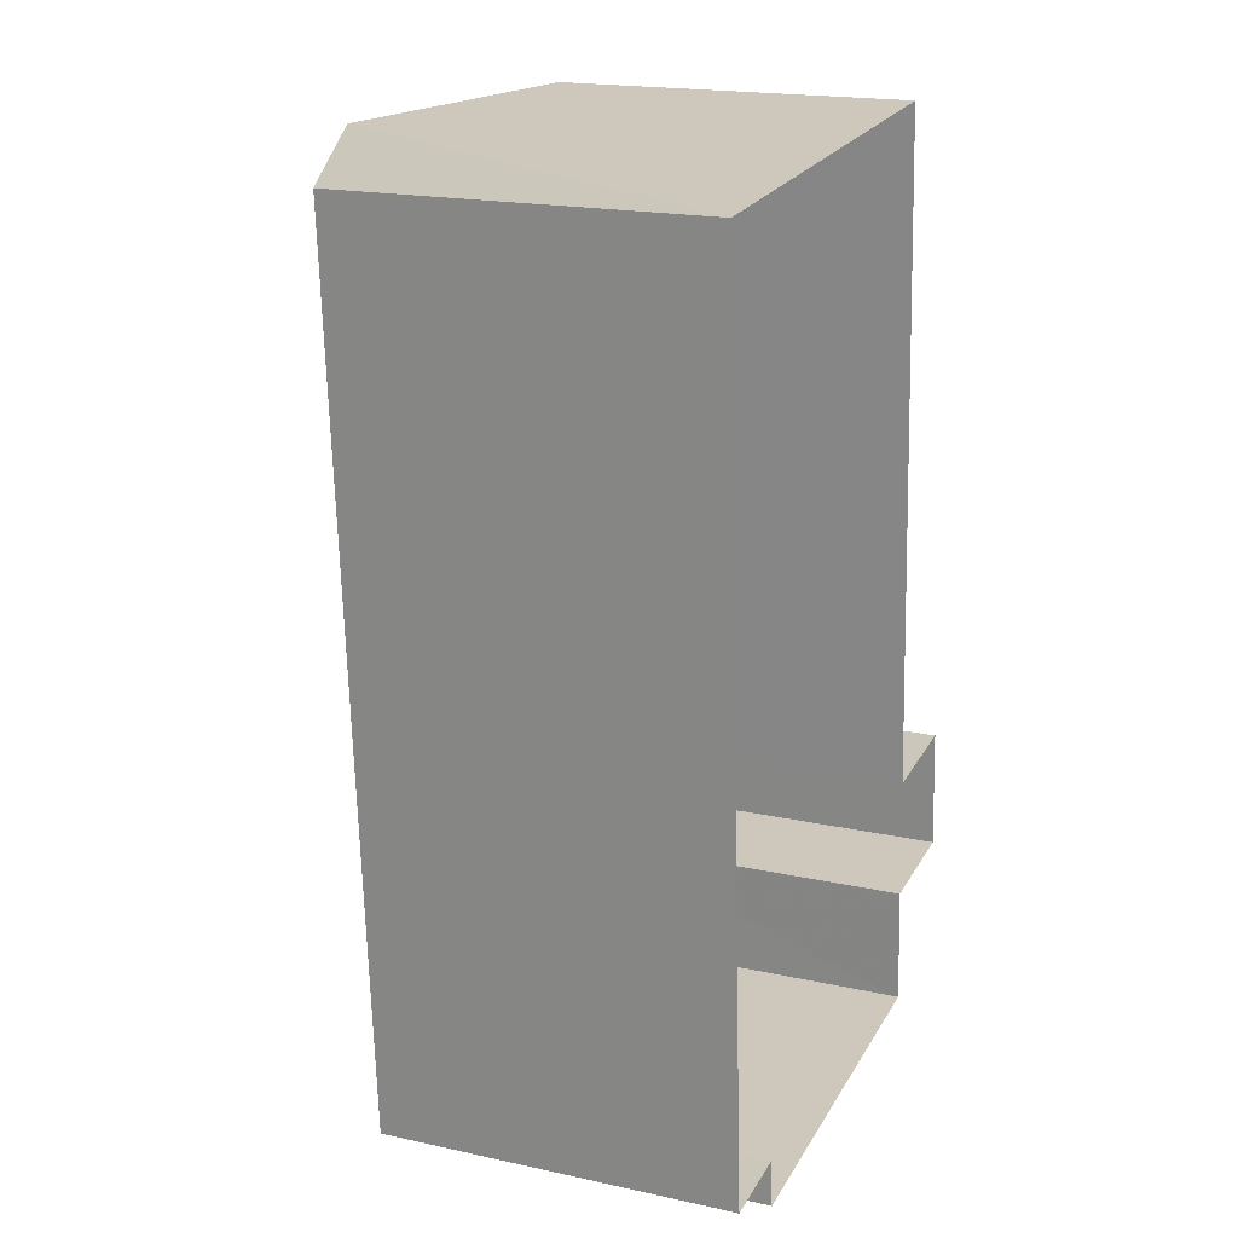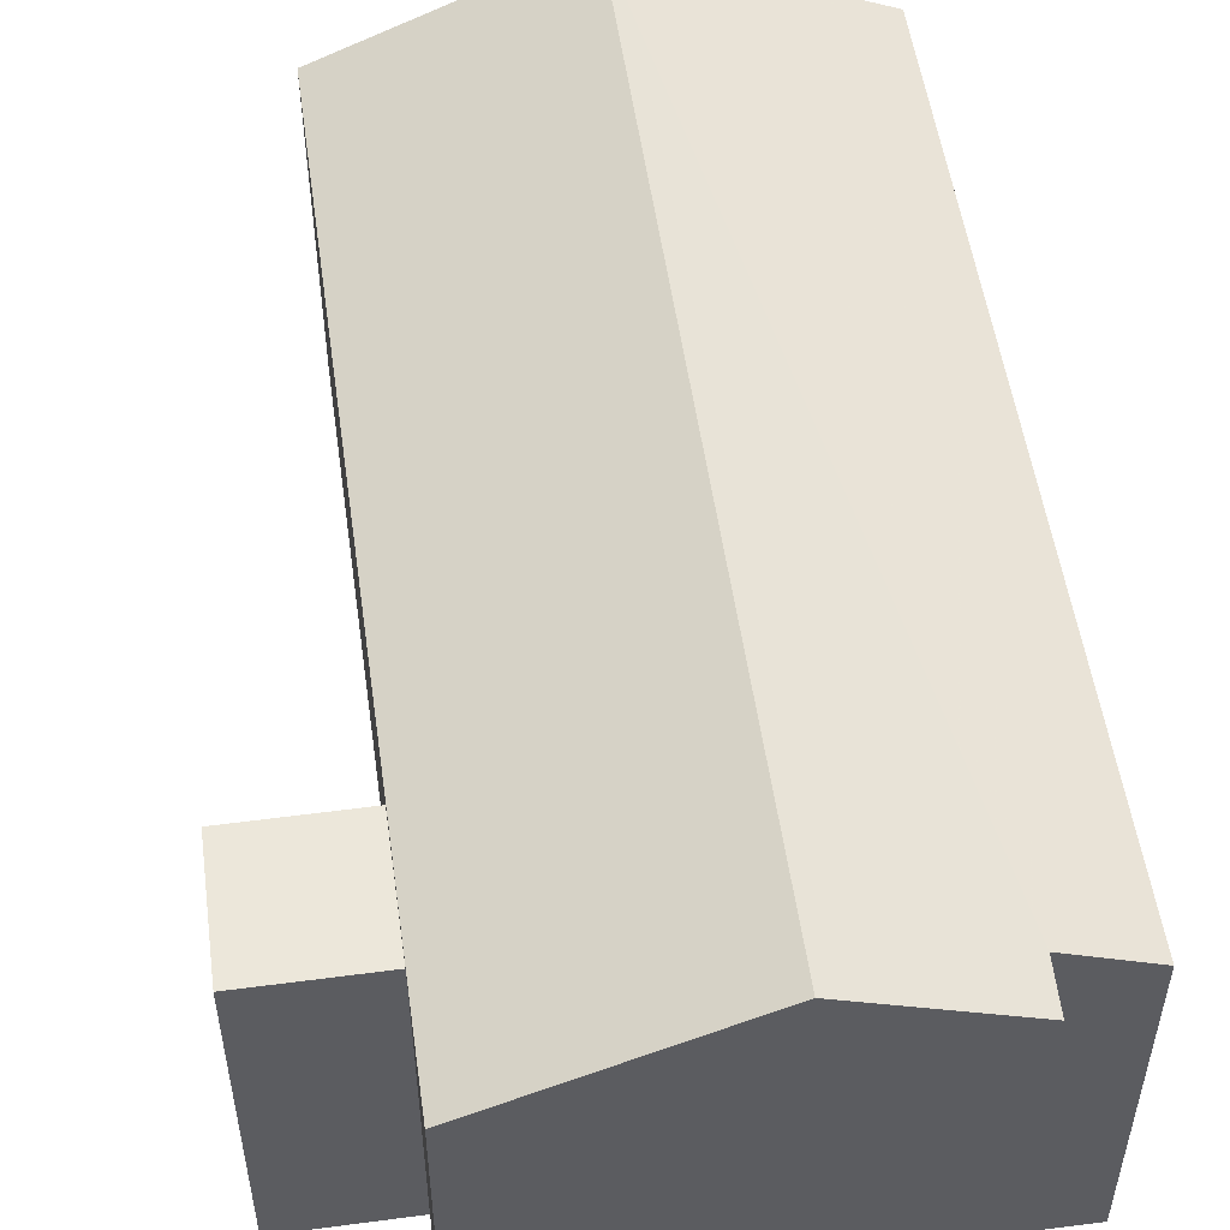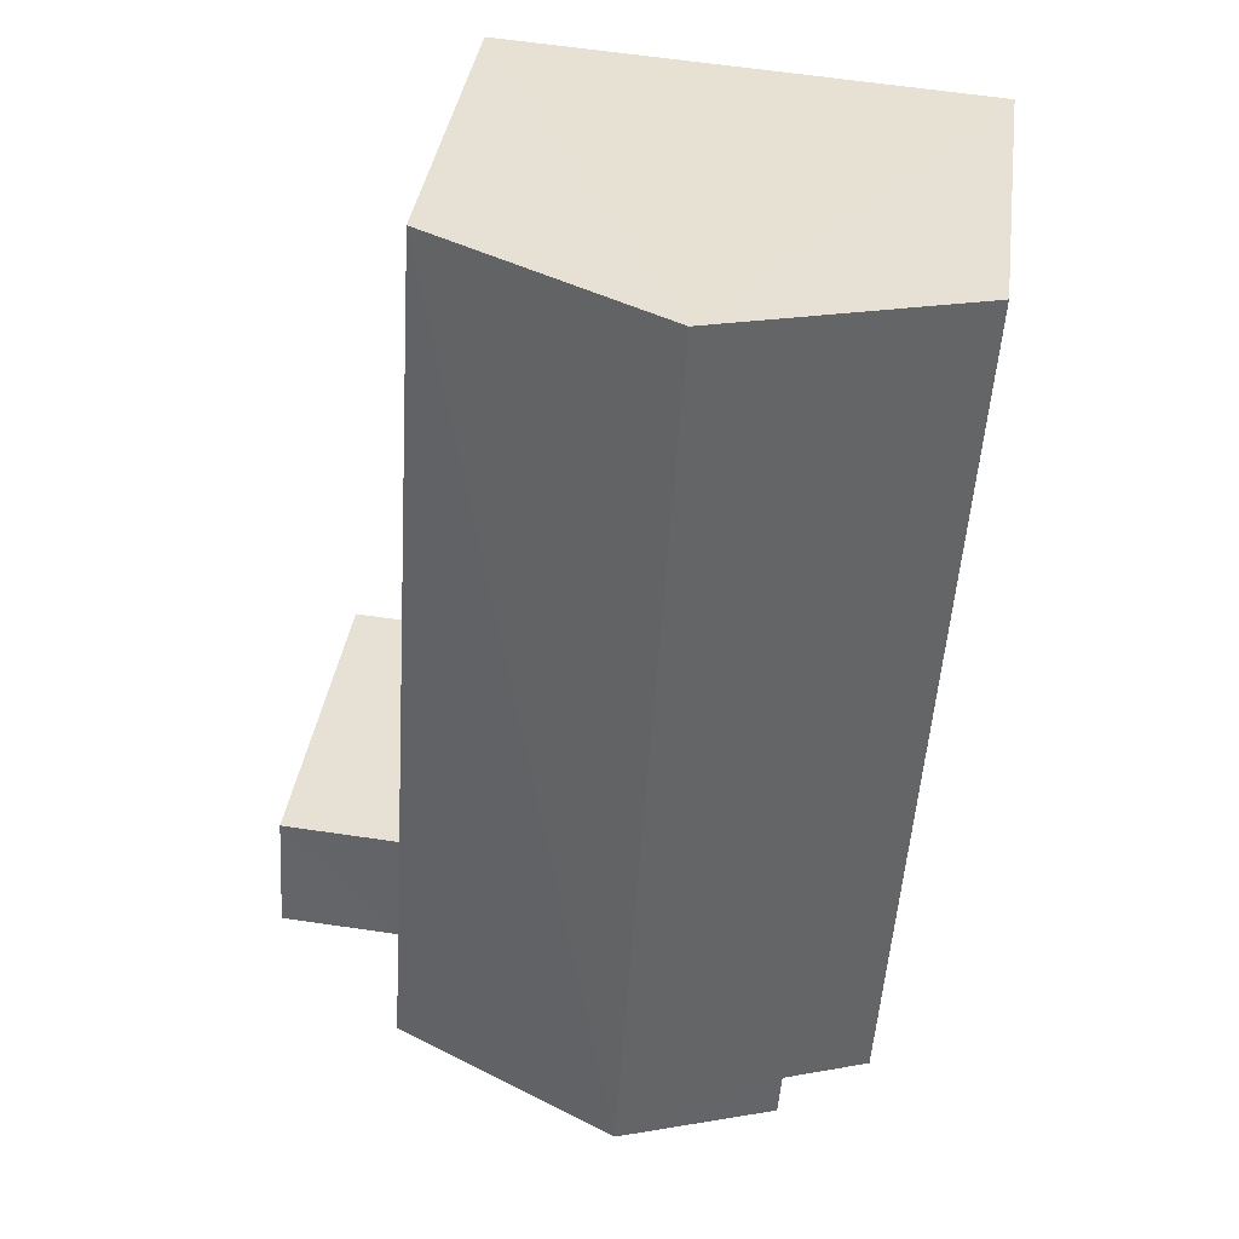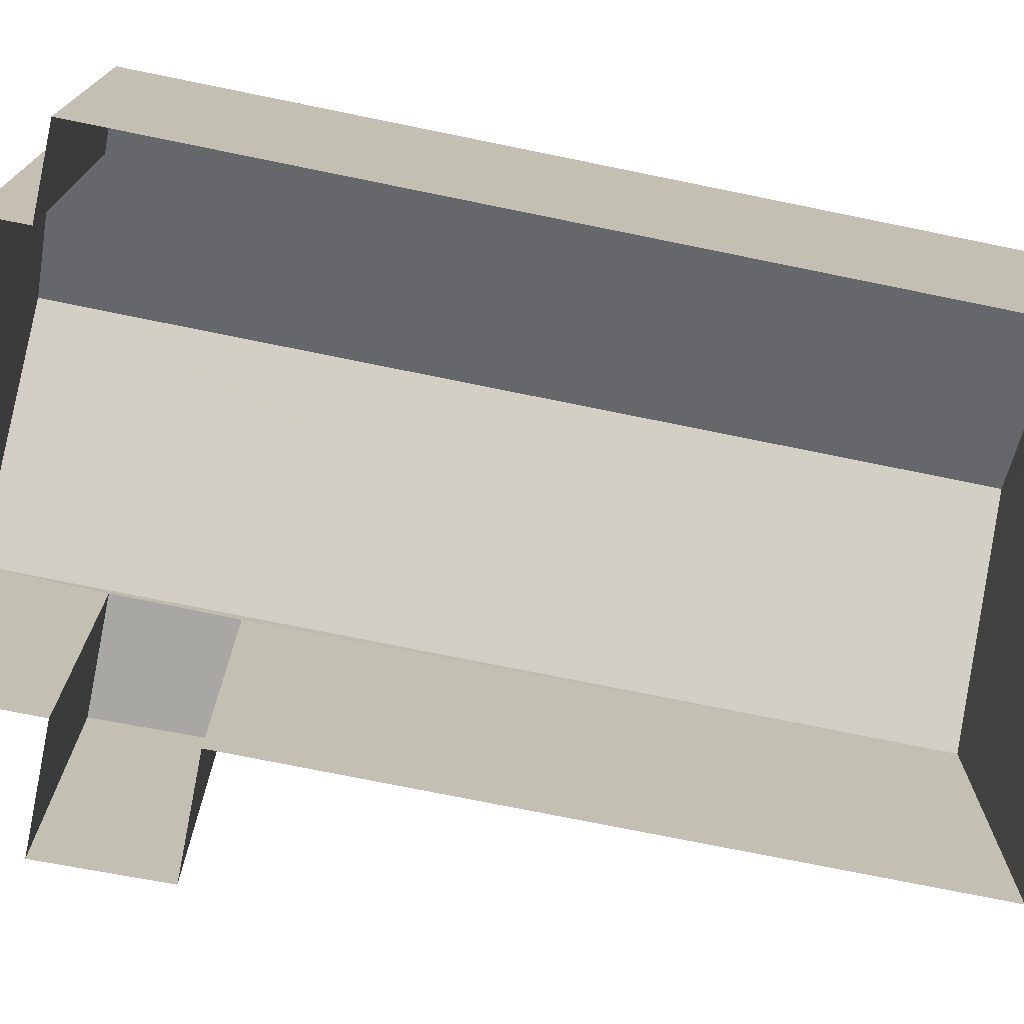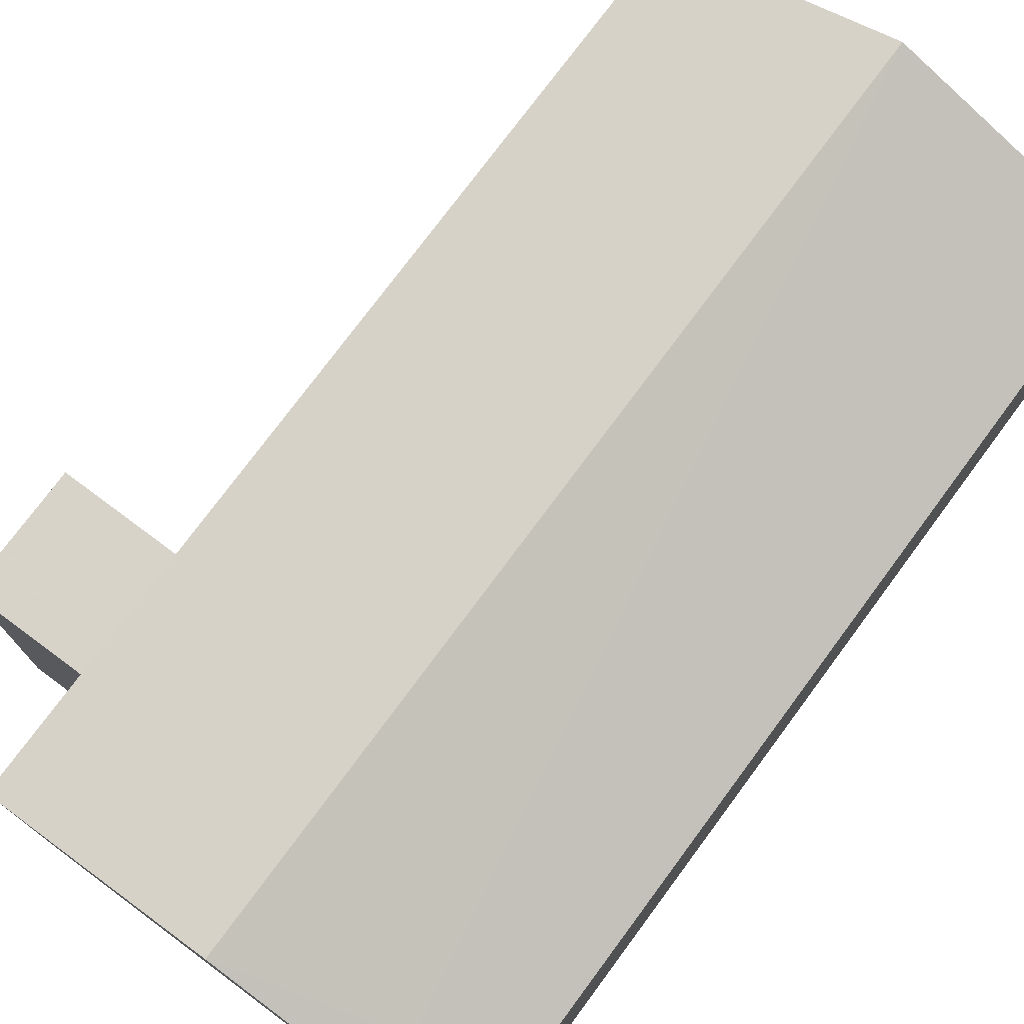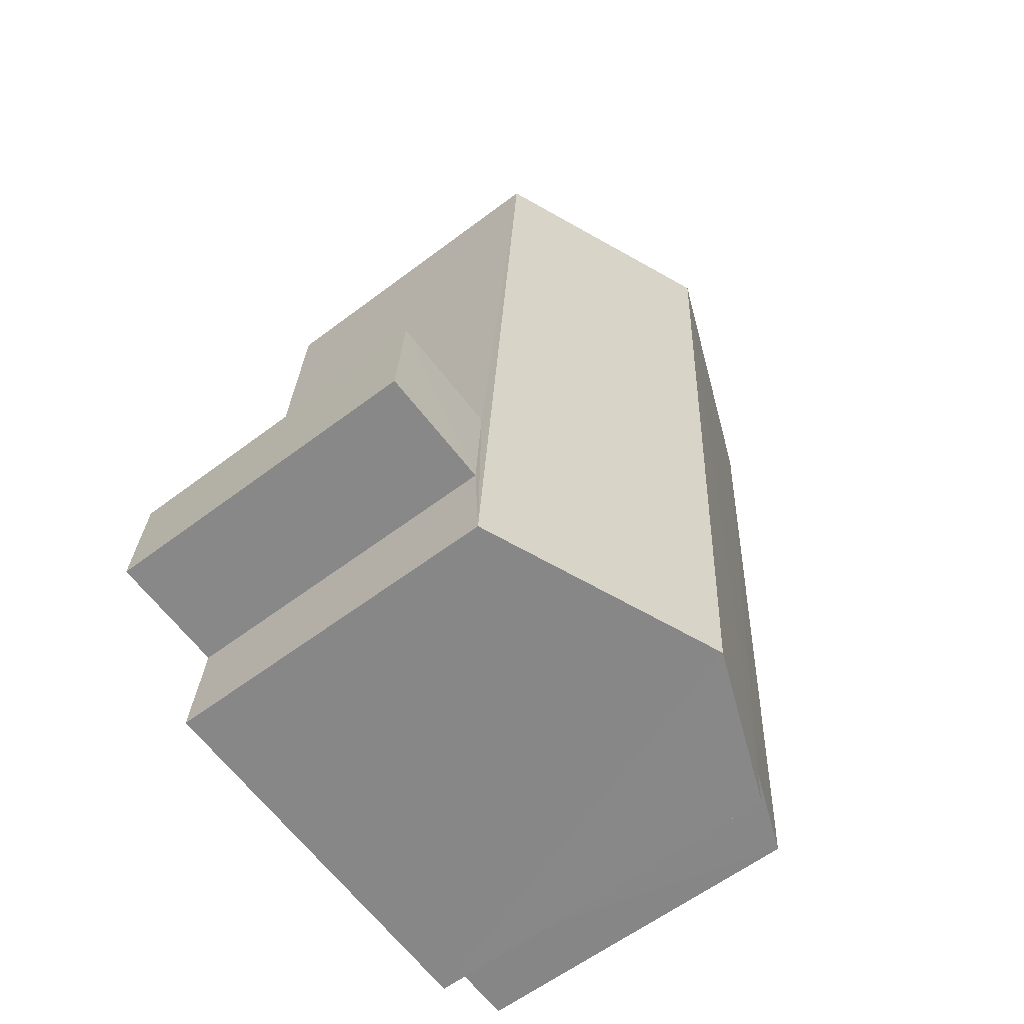
<metadata>
{"format":"obj","ext":"obj","renderer":"f3d","projection":"perspective","resolution":1024,"background":"white","views":[{"elev":18.8,"azim":112.7,"up":"+Y"},{"elev":53.0,"azim":-11.7,"up":"+Z"},{"elev":37.6,"azim":7.7,"up":"+Y"},{"elev":-74.7,"azim":74.9,"up":"+Z"},{"elev":75.8,"azim":32.9,"up":"+Z"},{"elev":-60.0,"azim":-52.3,"up":"+Y"}]}
</metadata>
<code>
v -3.725e+05 -1.048e+05 26.54
v -3.725e+05 -1.048e+05 26.54
v -3.725e+05 -1.048e+05 26.54
v -3.725e+05 -1.049e+05 26.54
v -3.725e+05 -1.049e+05 26.54
v -3.725e+05 -1.048e+05 26.54
v -3.725e+05 -1.049e+05 26.54
v -3.725e+05 -1.049e+05 26.54
v -3.725e+05 -1.049e+05 26.54
v -3.725e+05 -1.049e+05 26.54
v -3.725e+05 -1.049e+05 32.89
v -3.725e+05 -1.048e+05 32.89
v -3.725e+05 -1.049e+05 33.53
v -3.725e+05 -1.048e+05 34.69
v -3.725e+05 -1.049e+05 34.69
v -3.725e+05 -1.049e+05 33.53
v -3.725e+05 -1.049e+05 32.65
v -3.725e+05 -1.048e+05 32.65
v -3.725e+05 -1.049e+05 32.65
v -3.725e+05 -1.048e+05 32.65
v -3.725e+05 -1.048e+05 32.89
v -3.725e+05 -1.049e+05 32.89
f 1 2 3
f 3 4 5
f 6 1 7
f 6 7 8
f 9 5 10
f 7 5 9
f 1 3 5
f 7 1 5
f 11 12 13
f 12 14 13
f 13 15 16
f 13 14 15
f 17 18 19
f 17 20 18
f 21 22 15
f 14 21 15
f 20 2 1
f 2 20 21
f 7 9 17
f 22 21 20
f 9 22 17
f 22 20 17
f 1 6 18
f 20 1 18
f 9 10 22
f 22 10 15
f 10 16 15
f 4 3 12
f 11 4 12
f 11 5 4
f 11 13 5
f 16 10 5
f 13 16 5
f 12 3 14
f 3 2 14
f 2 21 14
f 19 6 8
f 19 18 6
f 7 19 8
f 7 17 19

</code>
